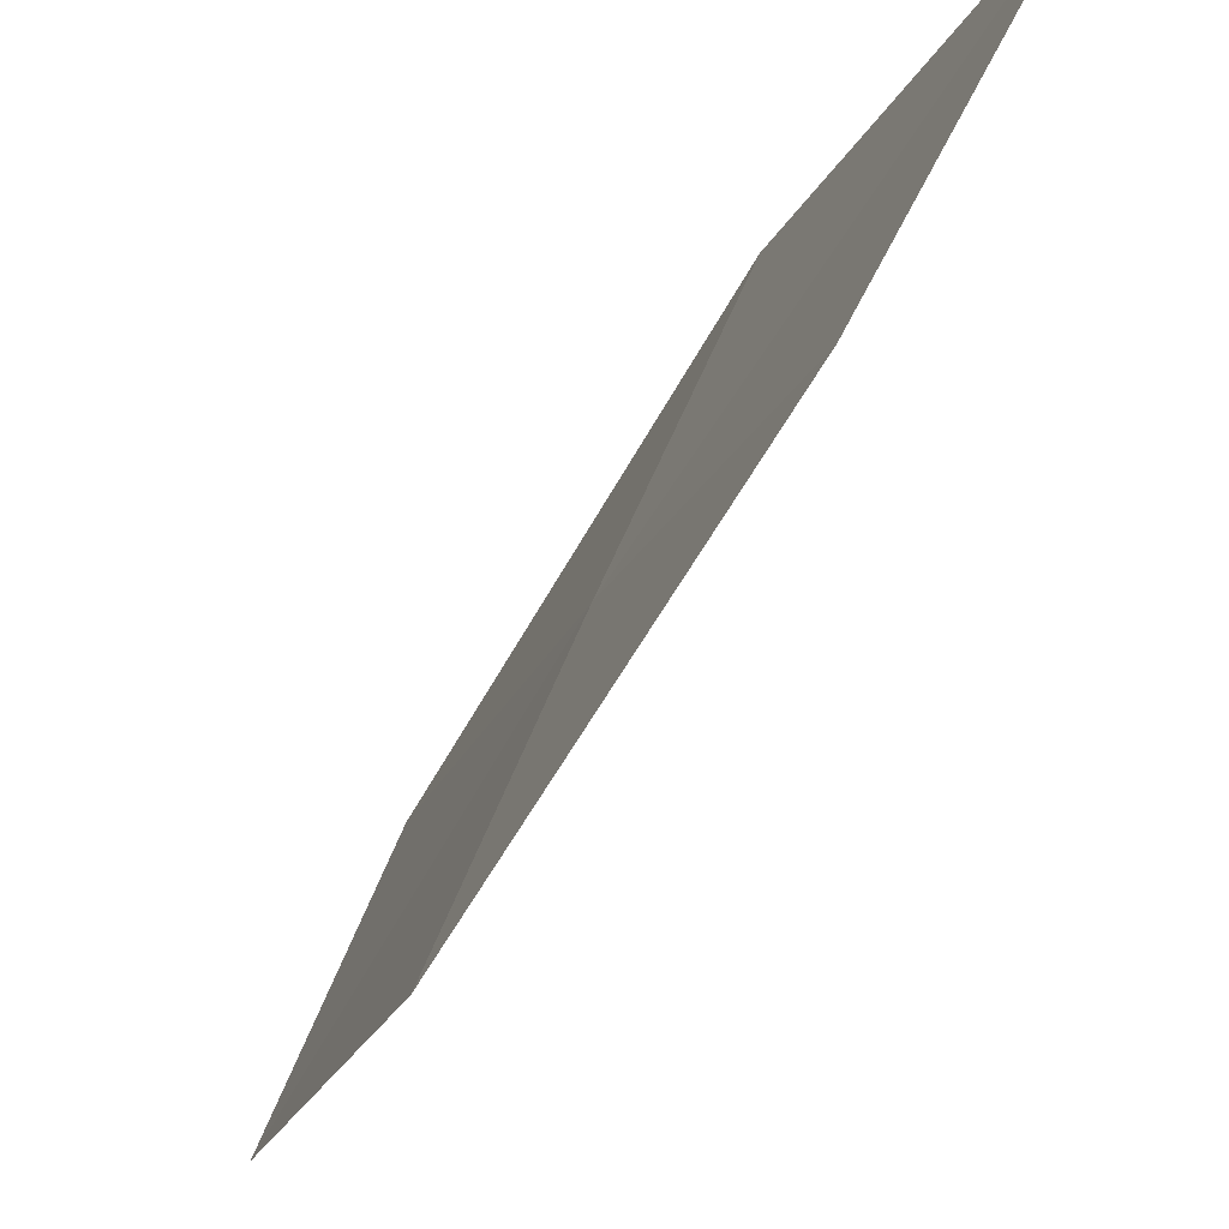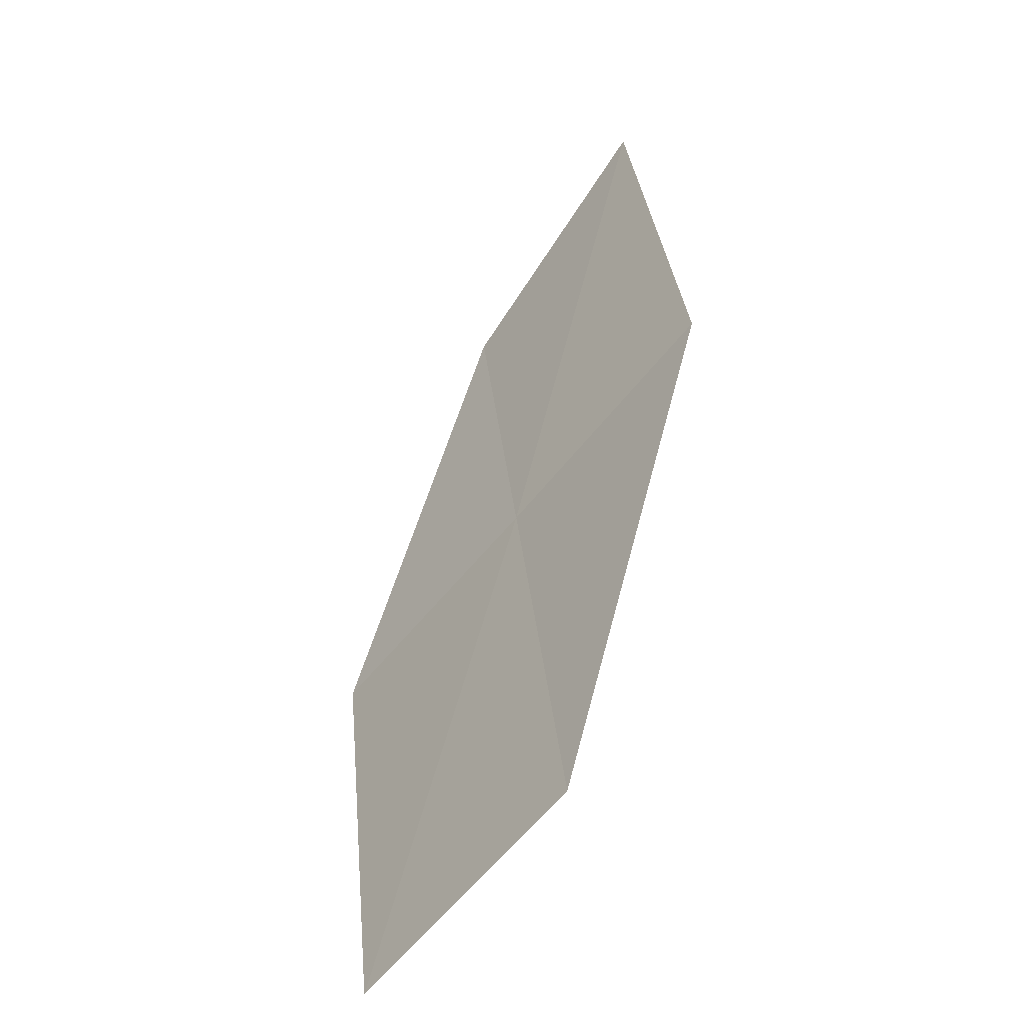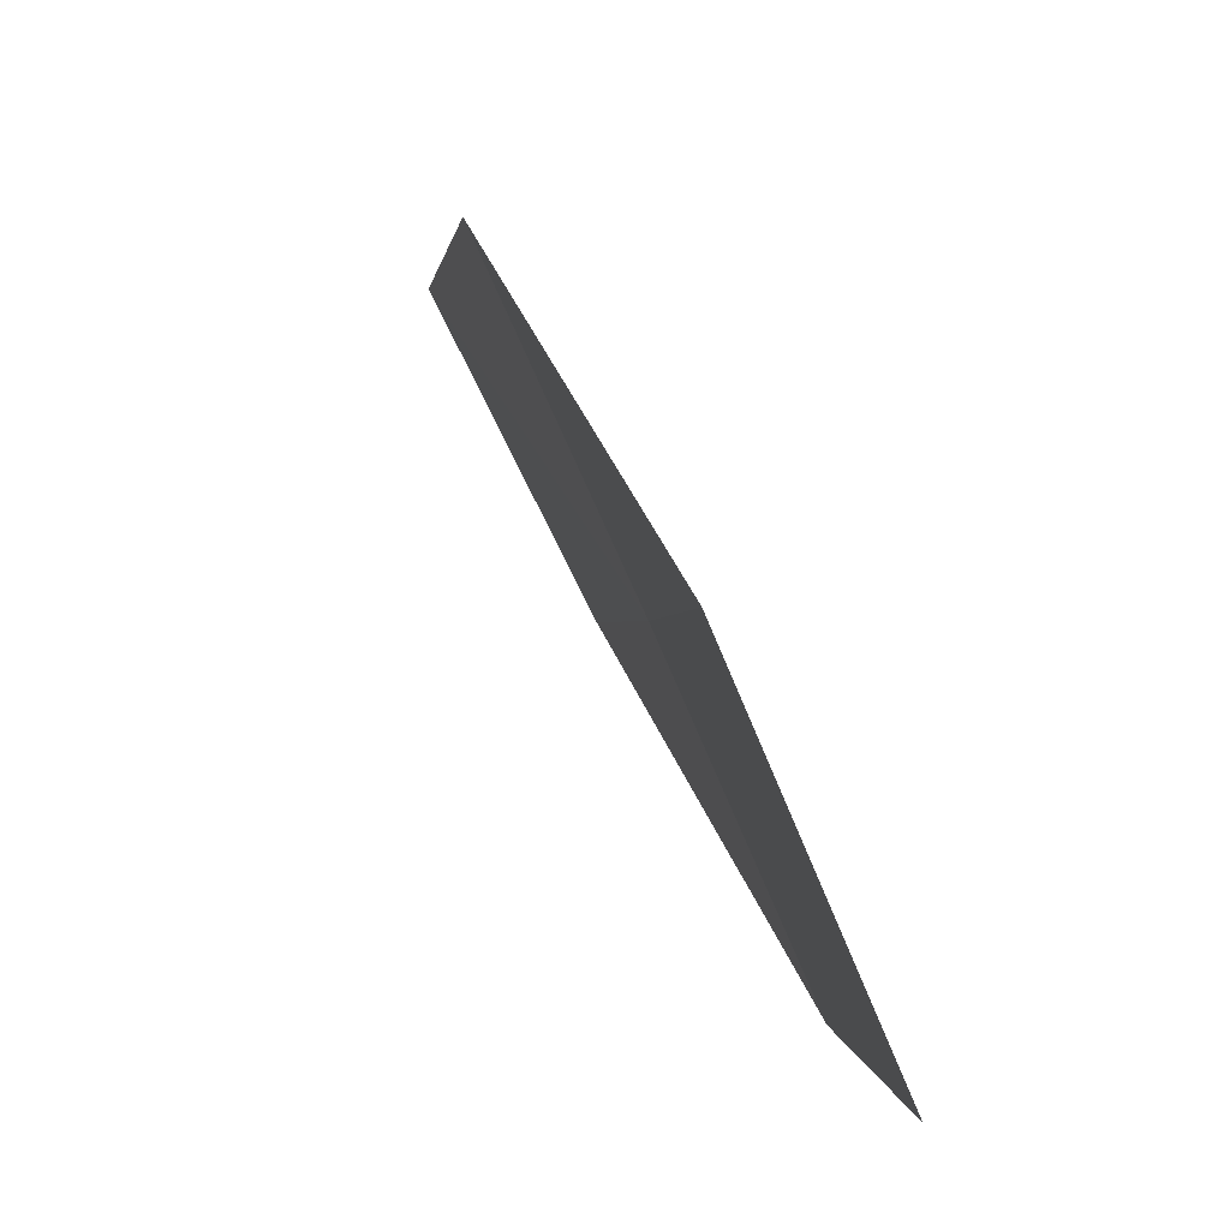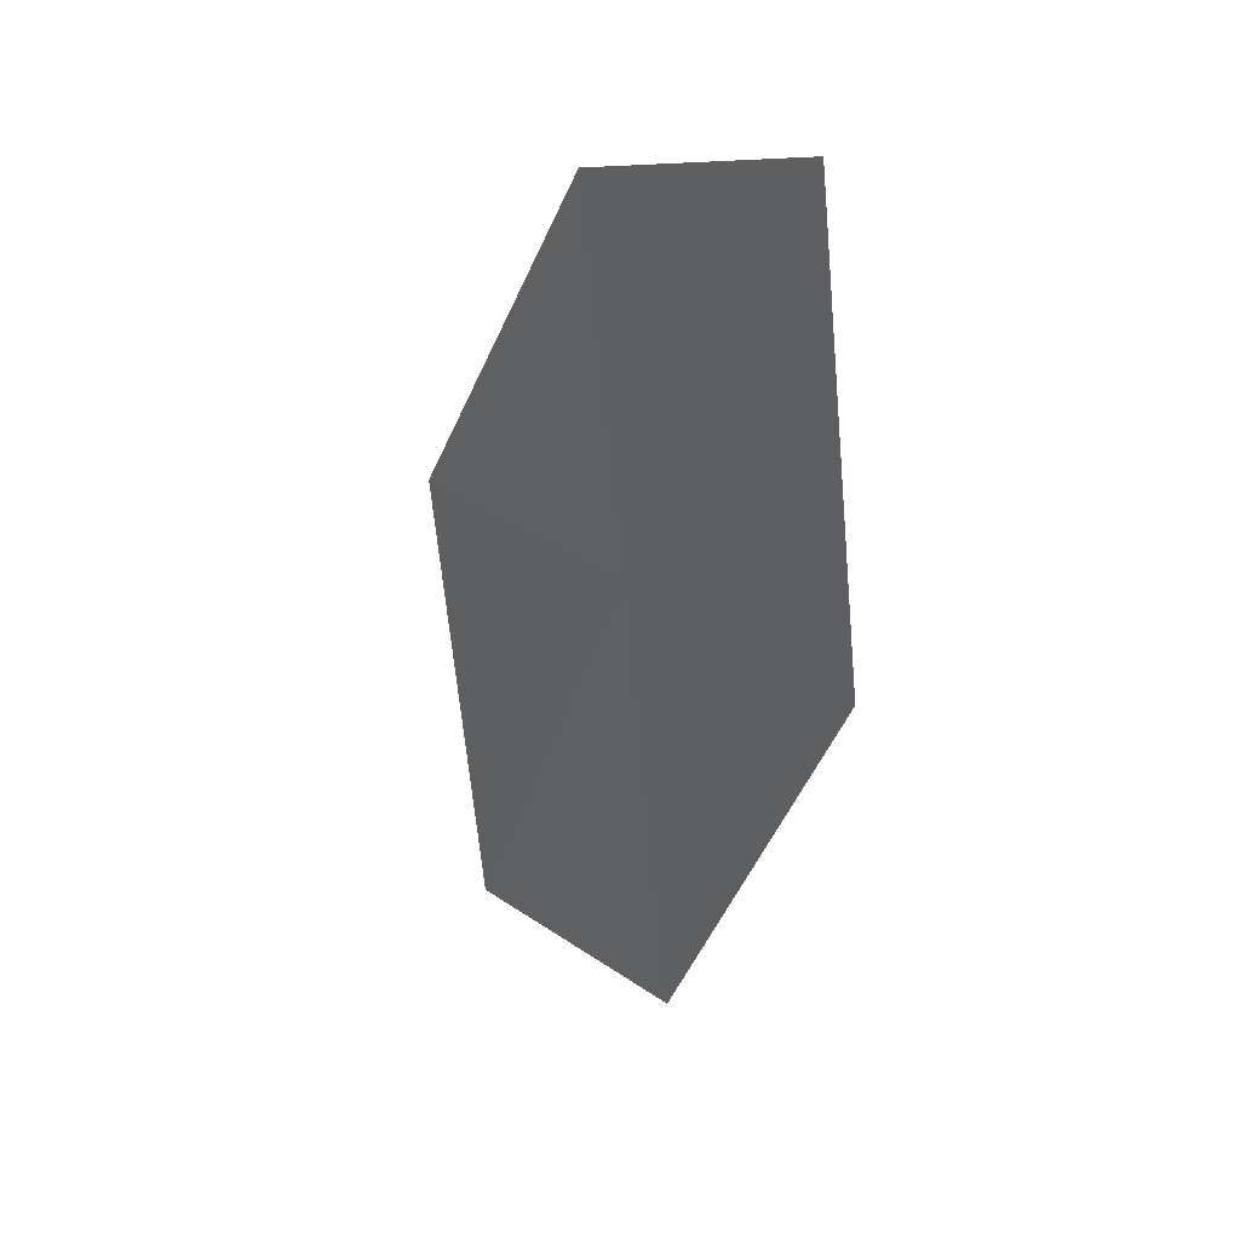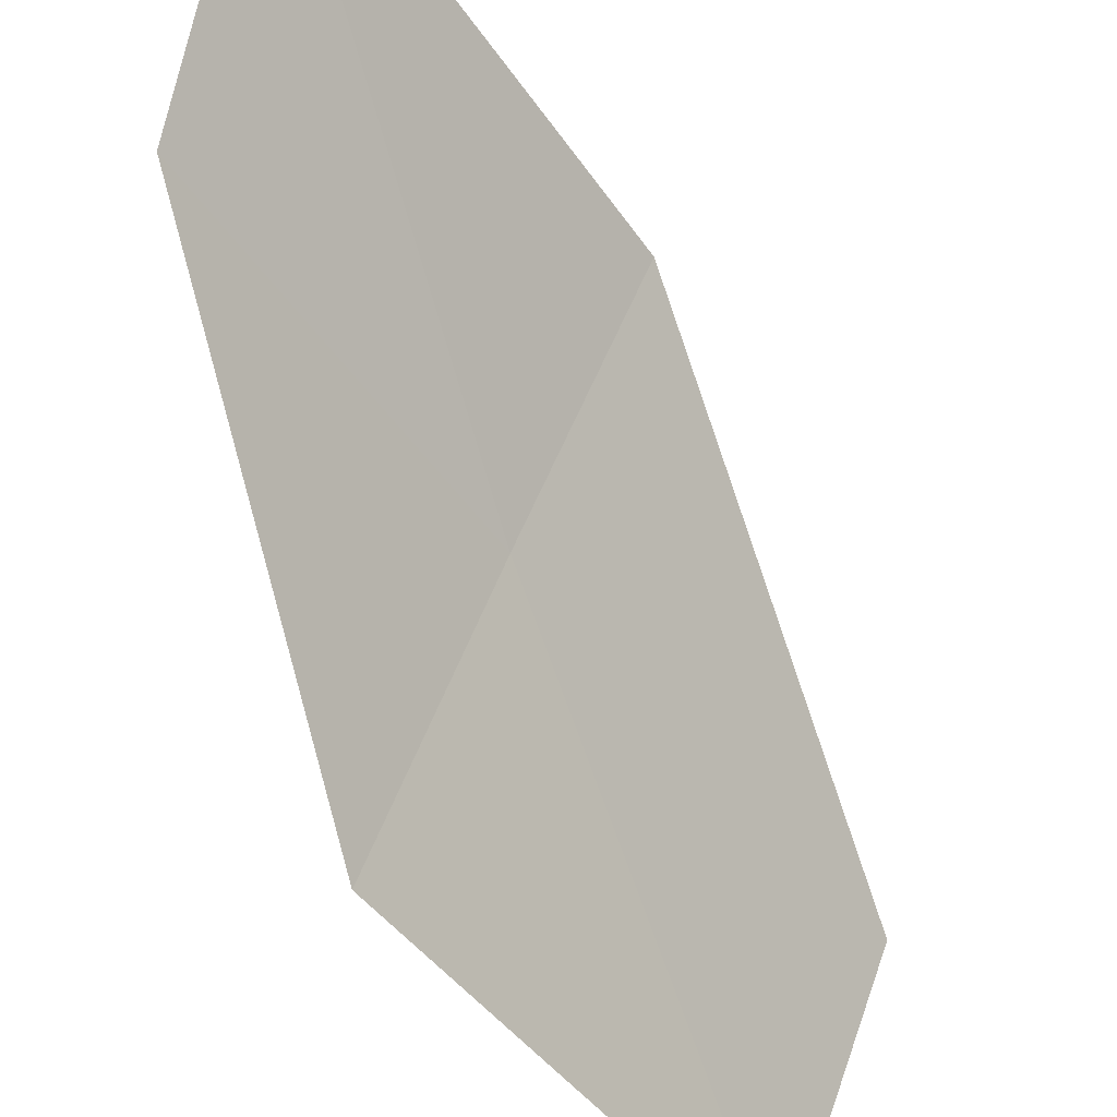
<metadata>
{"format":"obj","ext":"obj","renderer":"f3d","projection":"perspective","resolution":1024,"background":"white","views":[{"elev":-17.6,"azim":-179.4,"up":"+Z"},{"elev":-77.5,"azim":-62.9,"up":"+Y"},{"elev":-4.0,"azim":15.1,"up":"+Z"},{"elev":14.5,"azim":-63.8,"up":"+Y"},{"elev":-47.0,"azim":-125.4,"up":"+Z"}]}
</metadata>
<code>
v 23.49 10.73 14.02
v 22.53 12.07 15.01
v 23.02 11.98 14.11
v 23.85 10.89 13.14
v 24.34 9.3 13.05
v 23.99 9.164 13.93
v 23.11 10.55 14.9
f 1 5 4
f 1 6 5
f 1 7 6
f 1 2 7
f 1 3 2
f 1 4 3

</code>
